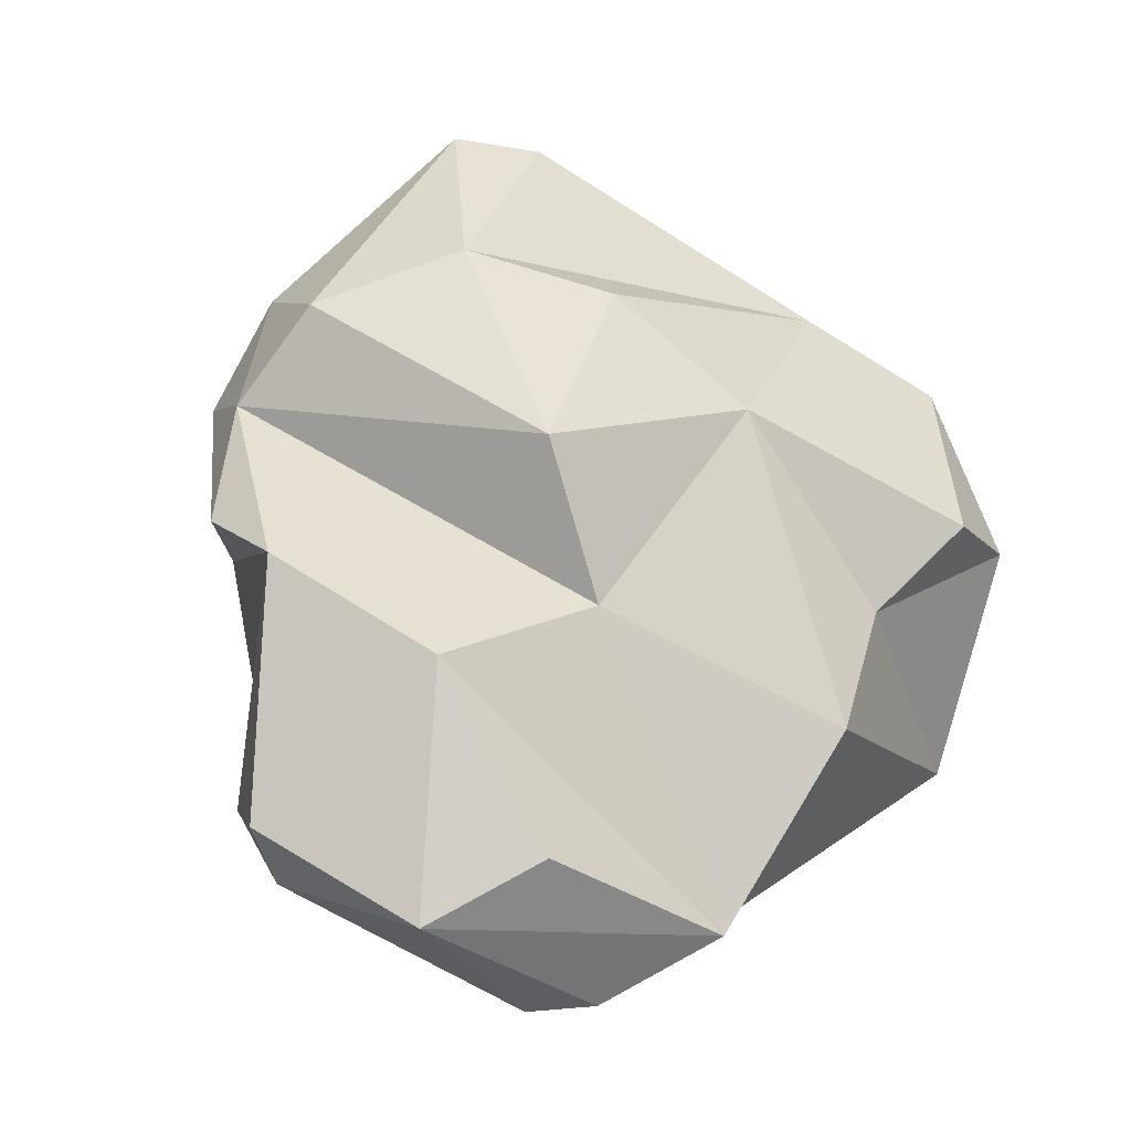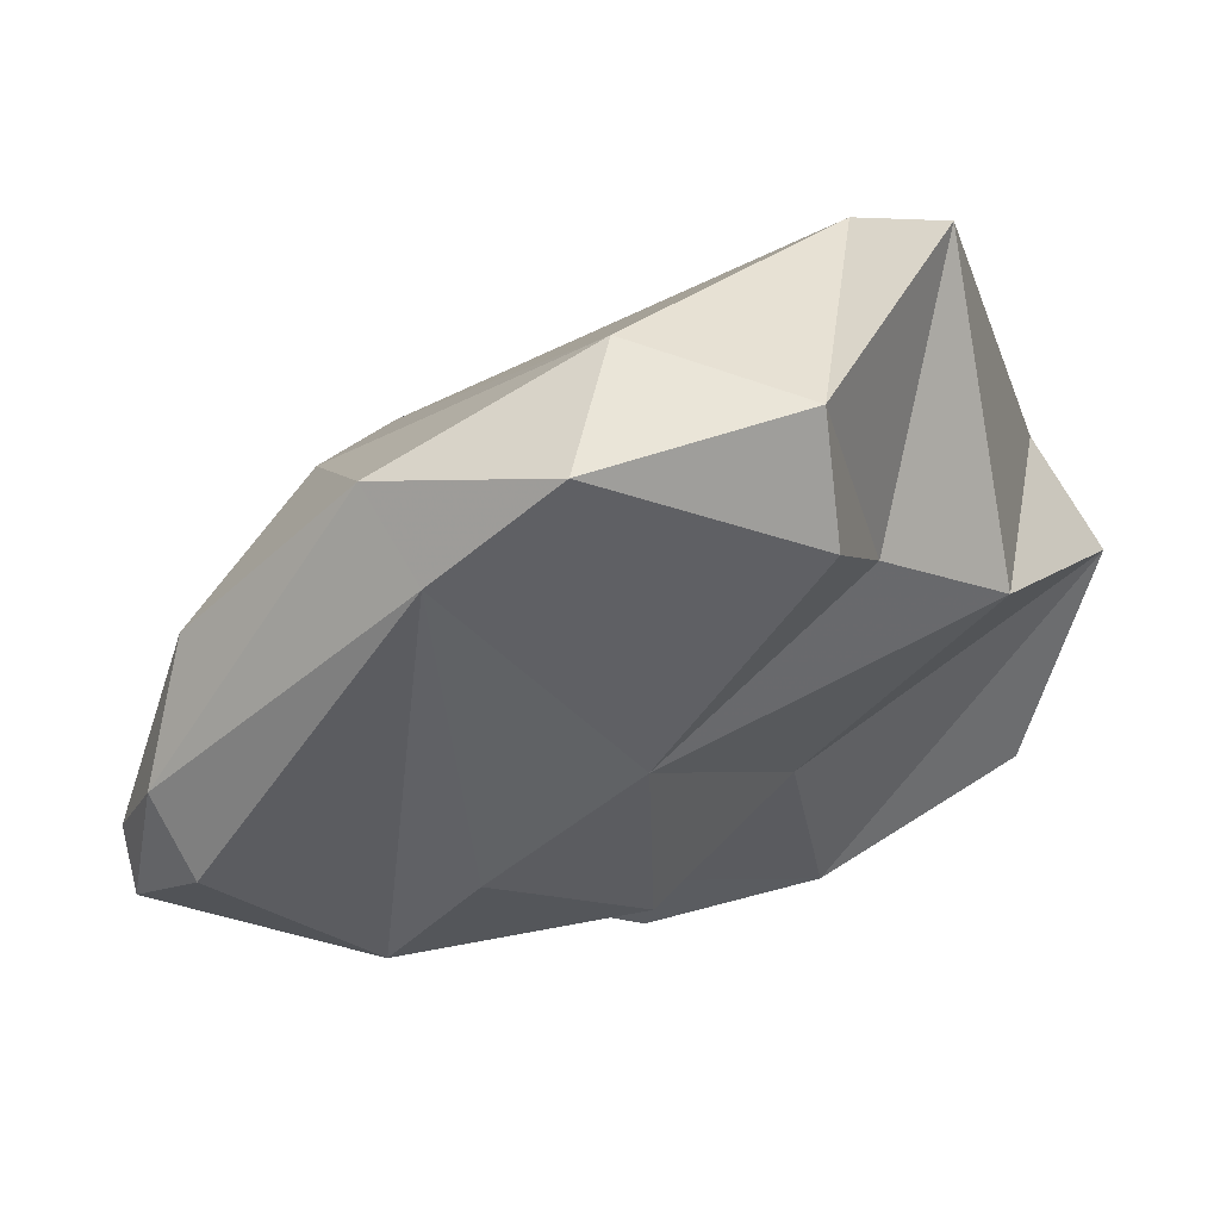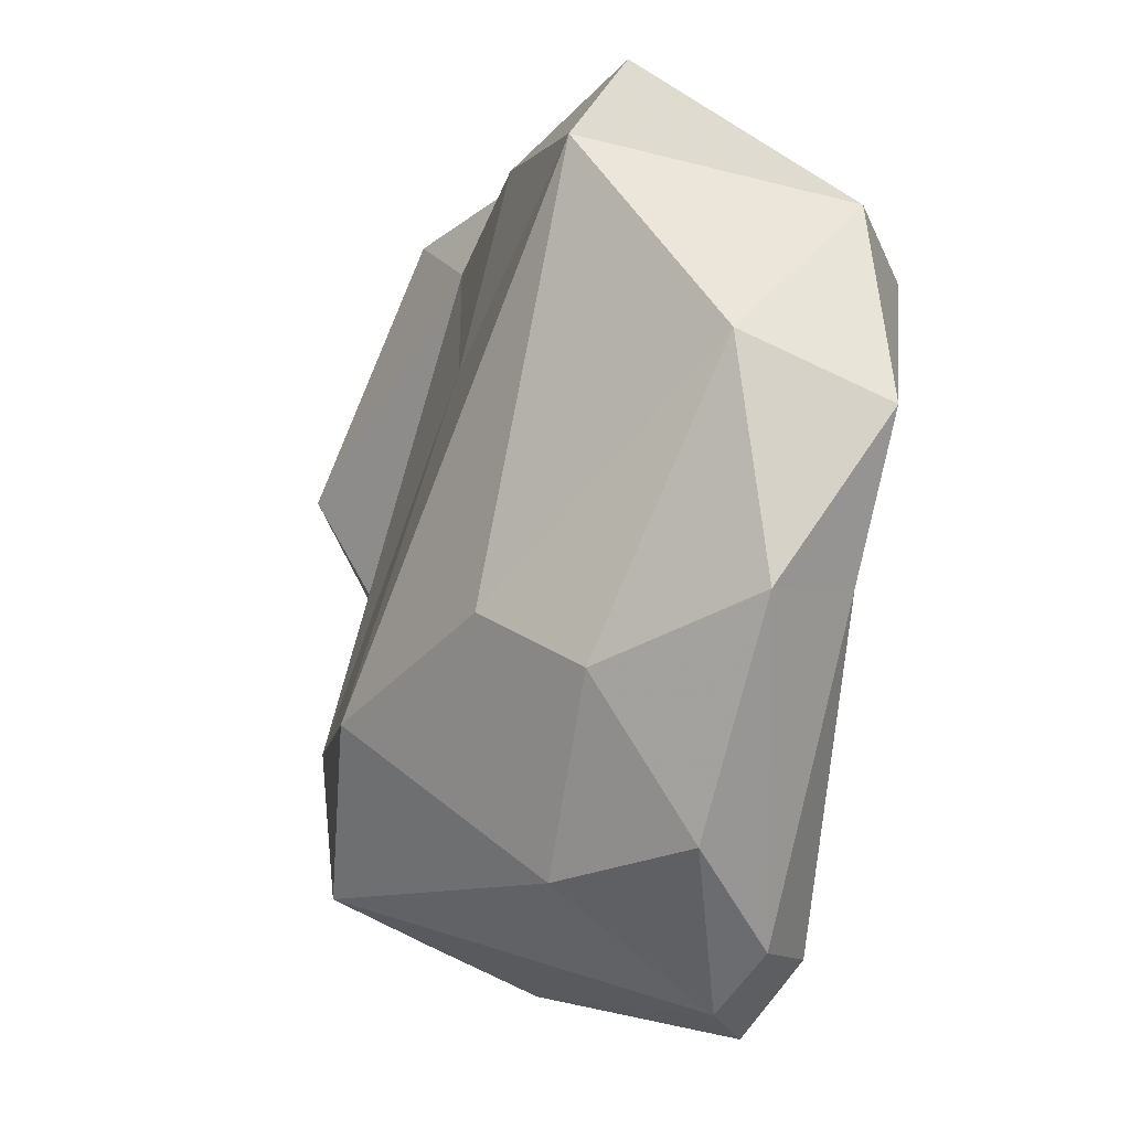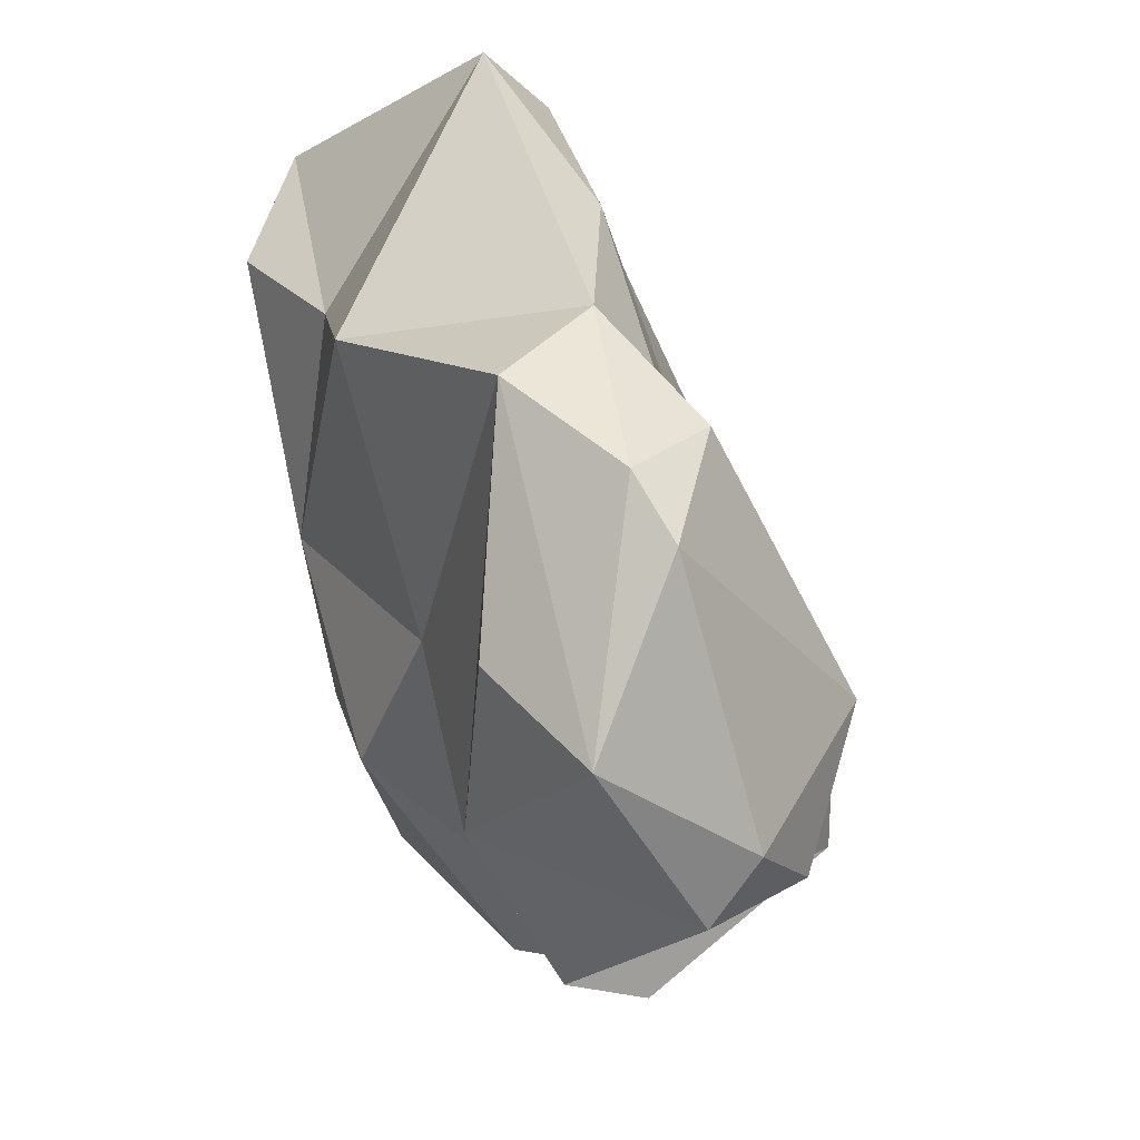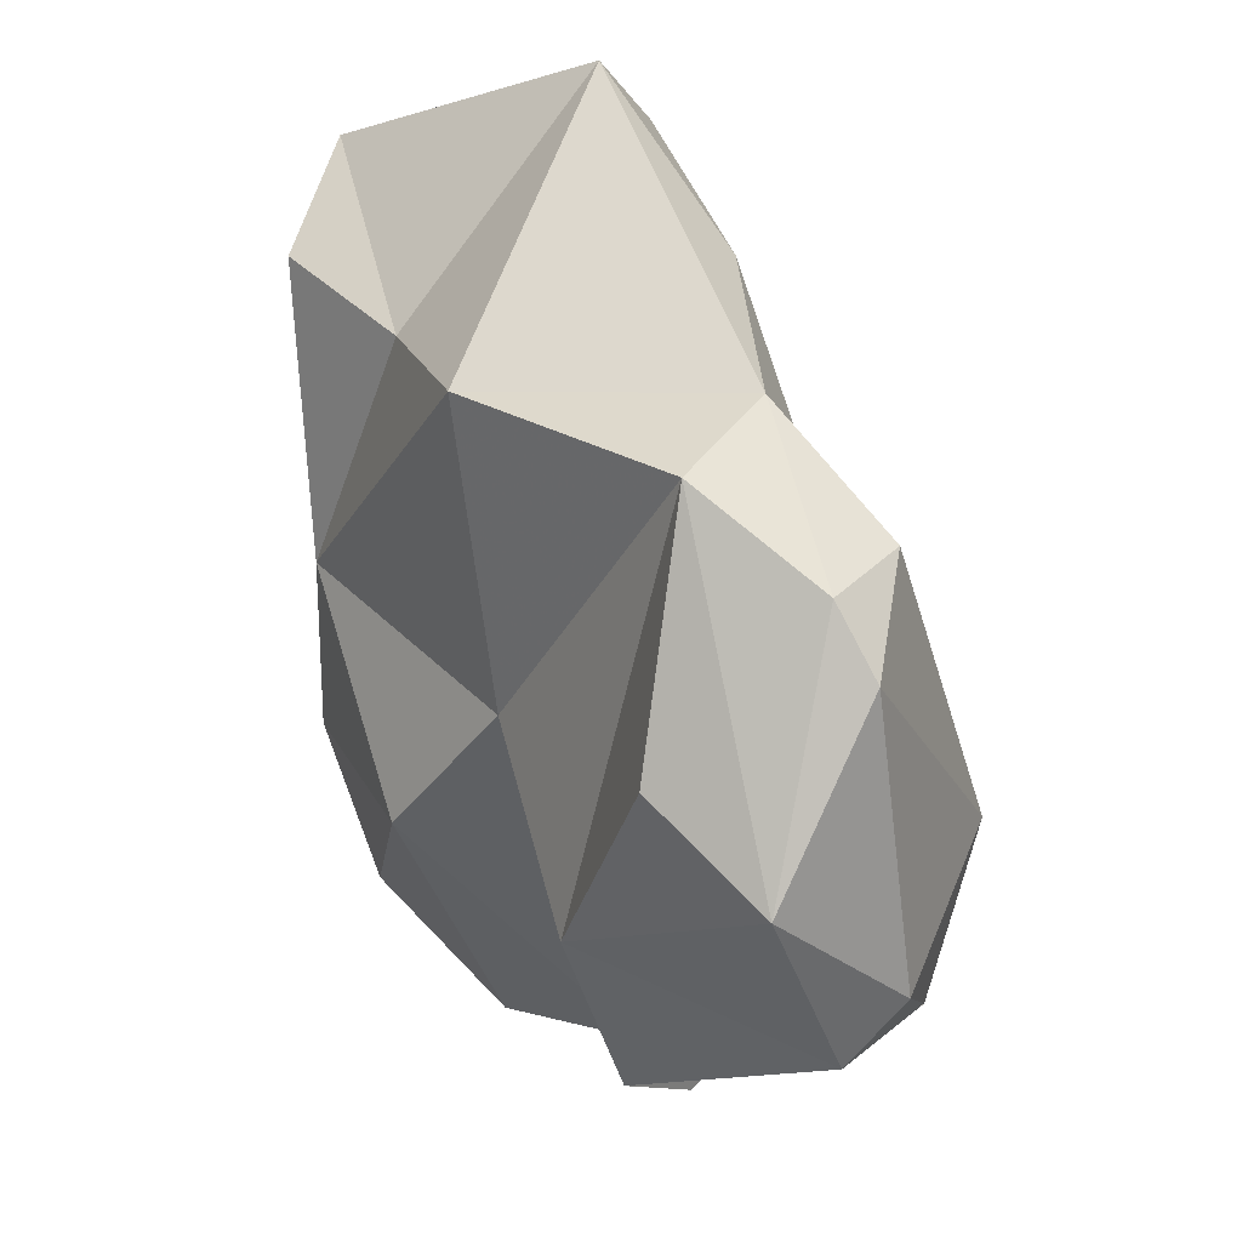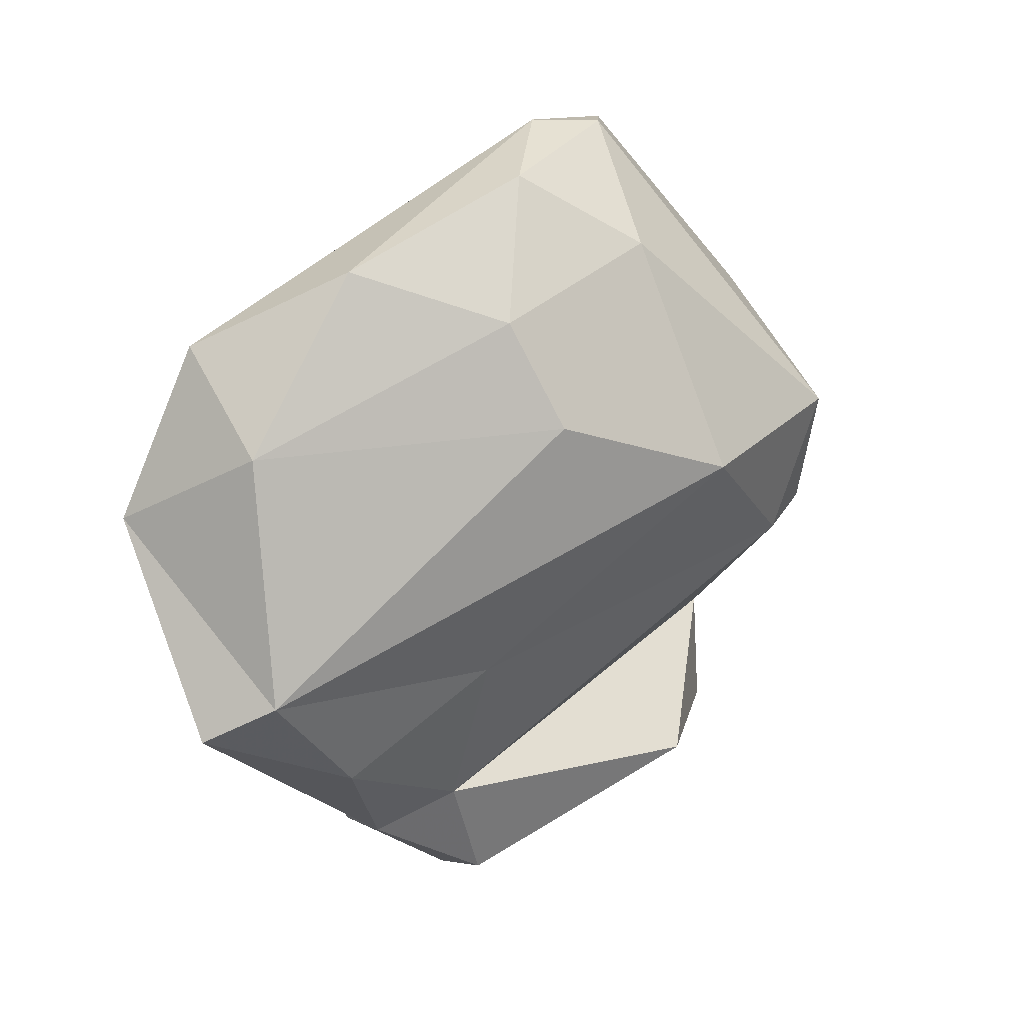
<metadata>
{"format":"obj","ext":"obj","renderer":"f3d","projection":"perspective","resolution":1024,"background":"white","views":[{"elev":-8.5,"azim":47.4,"up":"+Z"},{"elev":40.1,"azim":50.5,"up":"+Y"},{"elev":55.7,"azim":-27.2,"up":"+Y"},{"elev":-19.5,"azim":157.6,"up":"+Y"},{"elev":-12.6,"azim":144.7,"up":"+Y"},{"elev":6.8,"azim":-154.5,"up":"+Z"}]}
</metadata>
<code>
v 155.5 297.8 73.04
v 157.9 294.4 74.02
v 156.9 296 69.23
v 162.7 291 69.32
v 160.7 309 72.56
v 157.3 297.5 68.16
v 159.8 304.7 78.73
v 157.1 303.5 70.93
v 162.1 293.2 64.46
v 160 295.2 77.48
v 167 304.9 58.56
v 162.1 292.7 60.55
v 162.6 302 83.12
v 164.5 292.5 58.25
v 162.3 310.1 76.09
v 163 307.7 81.02
v 164.5 307.3 63.76
v 168.5 298.9 54.44
v 164.2 304.3 83.09
v 161.2 297.3 59.27
v 163.4 300.2 83.4
v 165.9 291 68
v 166.7 313.1 77.79
v 167.2 302.5 55.11
v 165.3 290.9 59.88
v 168 310.8 60.23
v 165.6 302 82.8
v 164.1 293.7 76.37
v 169.2 311.4 77.88
v 167.2 297.4 78.22
v 169.7 293.8 56.91
v 169.5 306.2 57.14
v 169.7 300.8 54.6
v 168.8 315.8 71.74
v 161.6 292.8 73.38
v 170.7 299.9 66.74
v 170.7 316 62.28
v 168.2 315.4 63.48
v 169.9 301.4 76.96
v 174 315.6 69.57
v 170.7 297.8 71.8
v 171.9 296.8 58.94
v 170 294.1 64.83
v 172.3 303.7 56.71
v 174.6 306.9 63.09
v 172.3 305 73.35
v 173.6 309.5 67.08
v 171.7 314.9 75.35
v 175.2 312.1 70.01
g foo
f 12 14 25
f 25 14 31
f 14 12 20
f 18 14 20
f 31 14 18
f 33 31 18
f 24 18 20
f 33 18 24
f 9 12 22
f 25 22 12
f 31 43 25
f 31 42 43
f 12 9 20
f 9 11 20
f 44 42 31
f 33 44 31
f 11 24 20
f 24 11 32
f 24 32 33
f 32 44 33
f 25 43 22
f 9 22 3
f 22 4 3
f 6 9 3
f 11 9 6
f 44 43 42
f 11 6 17
f 26 11 17
f 11 26 32
f 45 44 32
f 37 32 26
f 45 32 37
f 35 4 22
f 2 4 35
f 35 22 43
f 2 3 4
f 36 35 43
f 3 2 1
f 6 3 1
f 8 6 1
f 43 44 36
f 44 45 36
f 17 6 8
f 17 8 38
f 17 38 26
f 37 26 38
f 10 35 28
f 10 2 35
f 35 41 28
f 2 10 1
f 10 13 1
f 41 35 36
f 46 41 36
f 1 7 8
f 36 45 46
f 46 45 47
f 5 8 7
f 5 38 8
f 38 5 34
f 40 47 37
f 47 45 37
f 40 37 38
f 21 10 28
f 30 21 28
f 30 28 41
f 21 13 10
f 39 30 41
f 13 7 1
f 46 39 41
f 7 15 5
f 46 47 49
f 34 5 15
f 49 47 40
f 34 40 38
f 21 30 27
f 13 16 7
f 29 30 39
f 29 27 30
f 39 46 29
f 15 7 16
f 23 15 16
f 48 29 46
f 48 46 49
f 34 15 23
f 23 48 34
f 49 40 48
f 48 40 34
f 13 21 19
f 21 27 19
f 16 13 19
f 29 19 27
f 23 16 19
f 23 19 29
f 29 48 23
g

</code>
